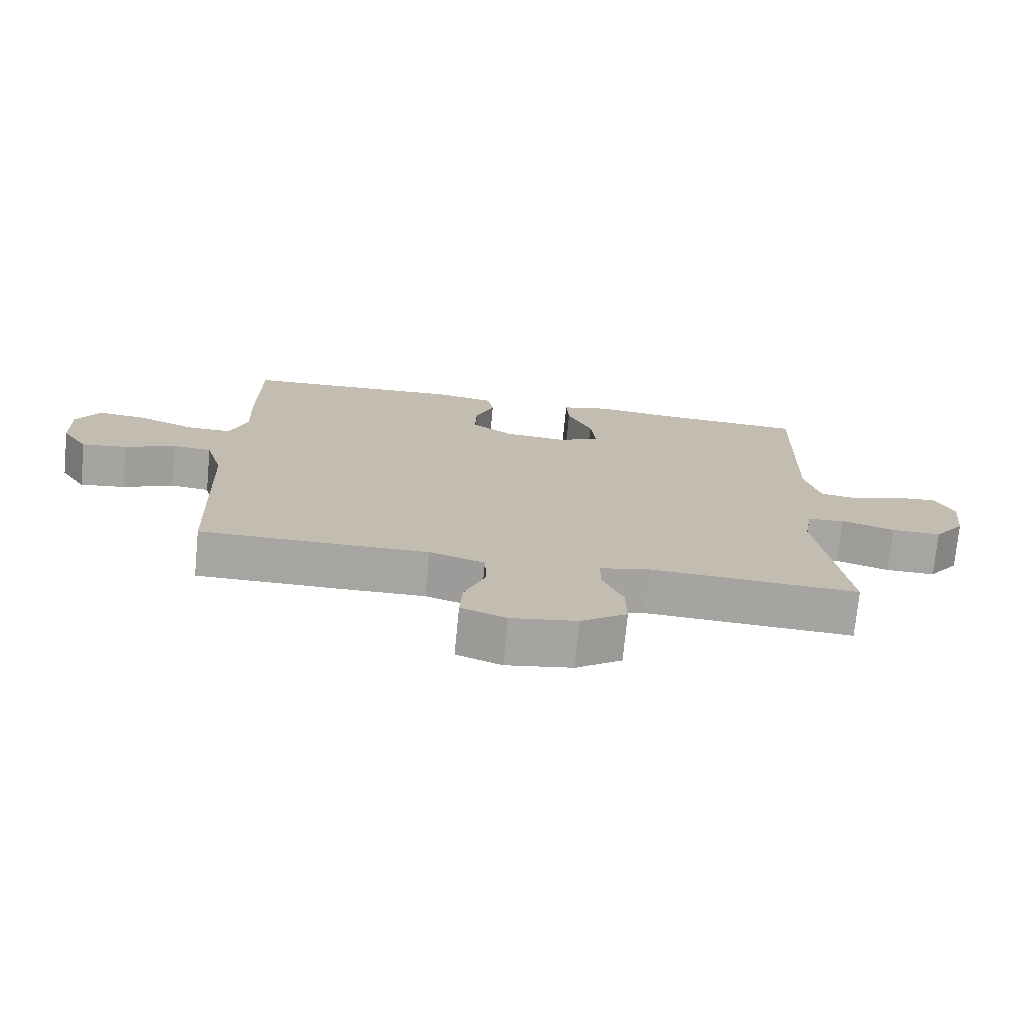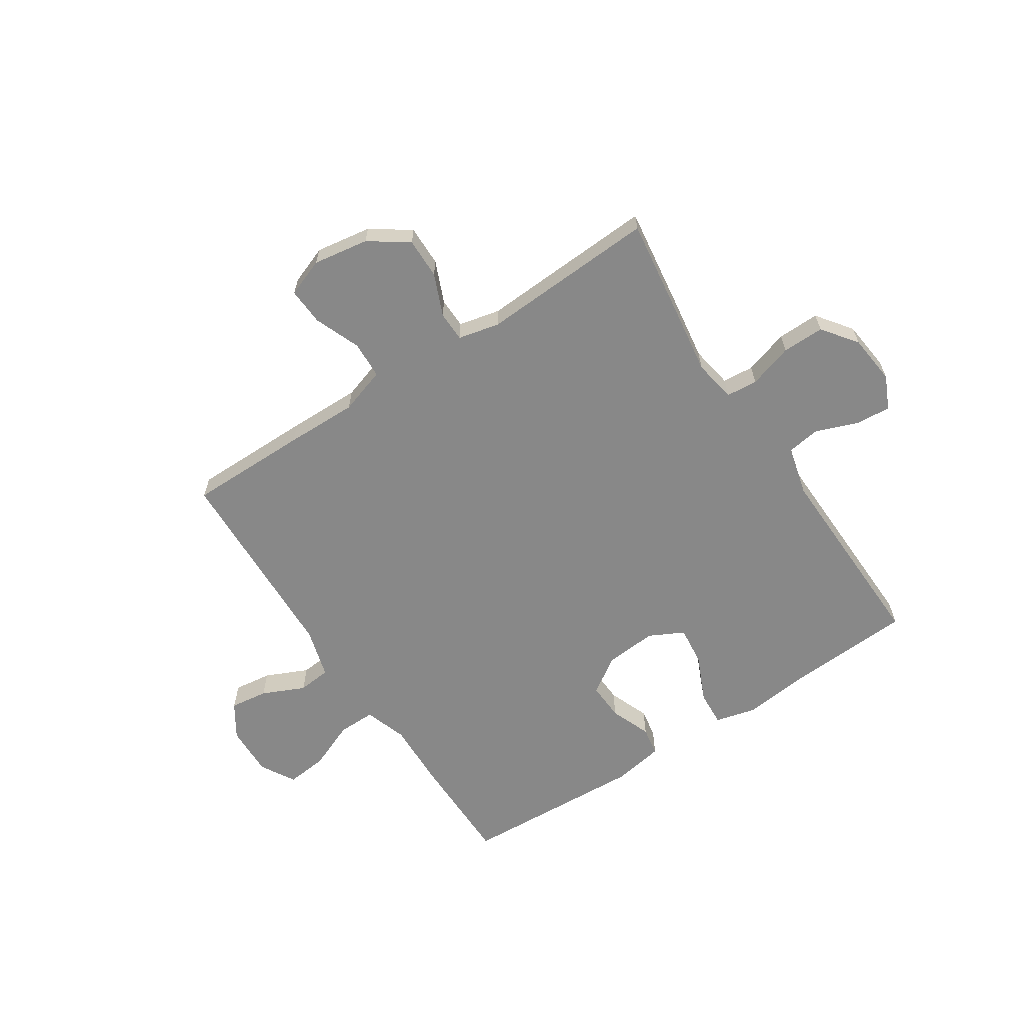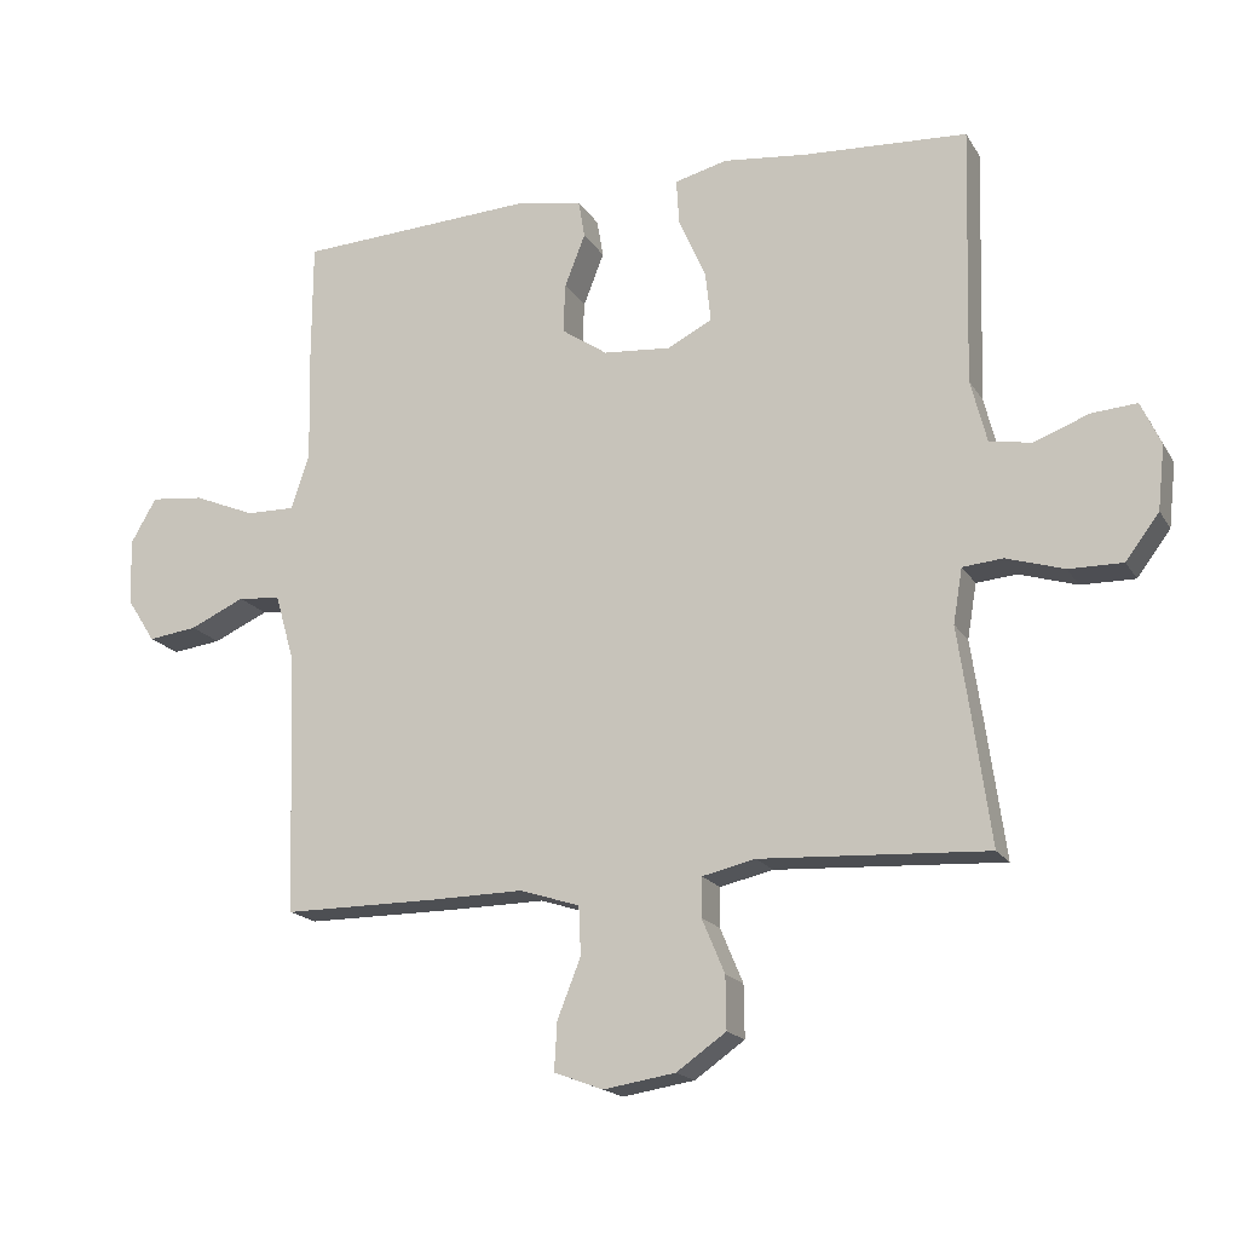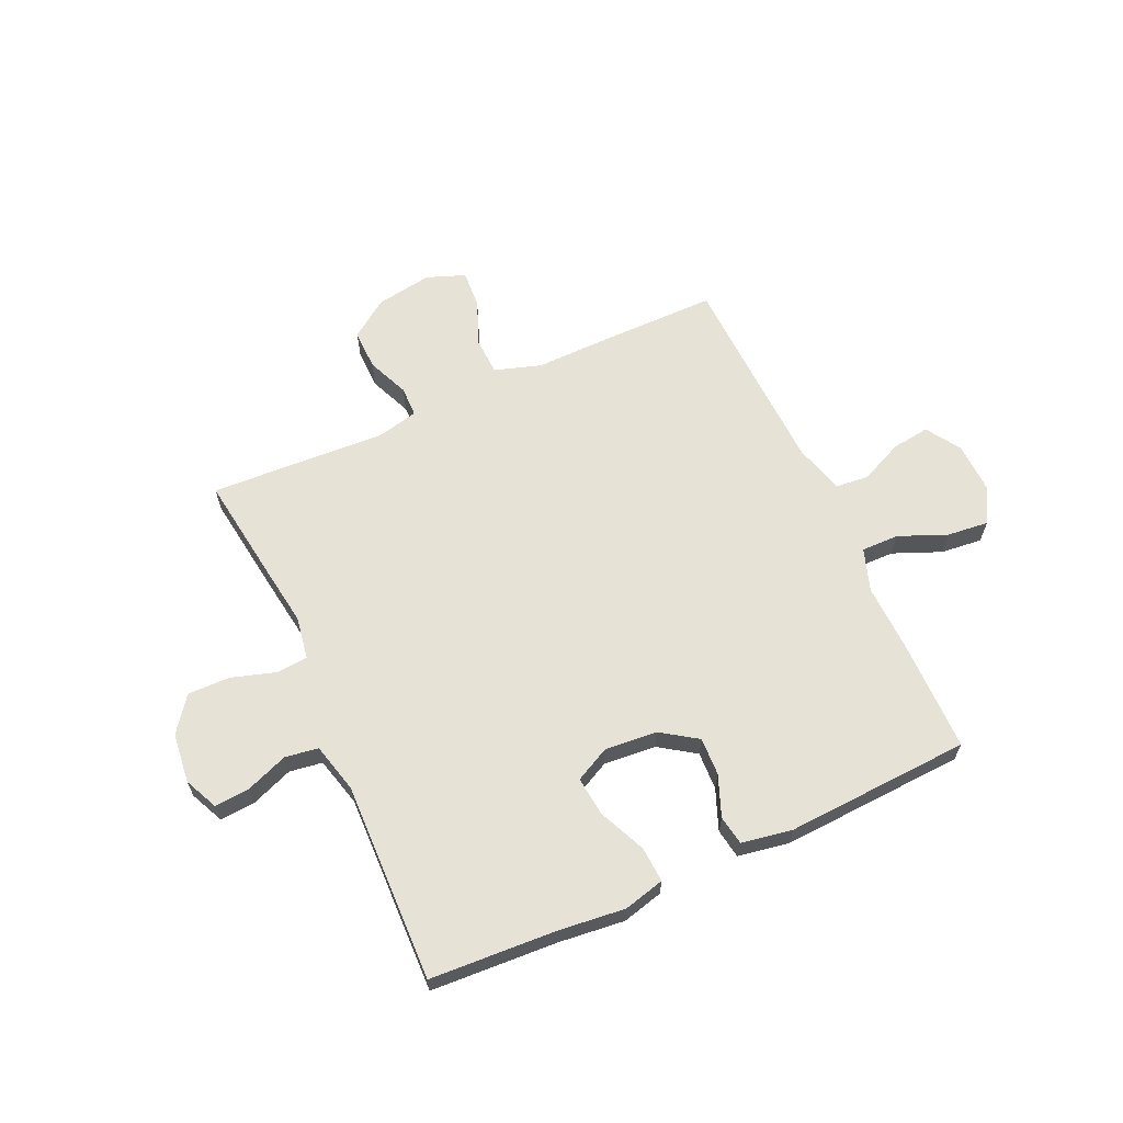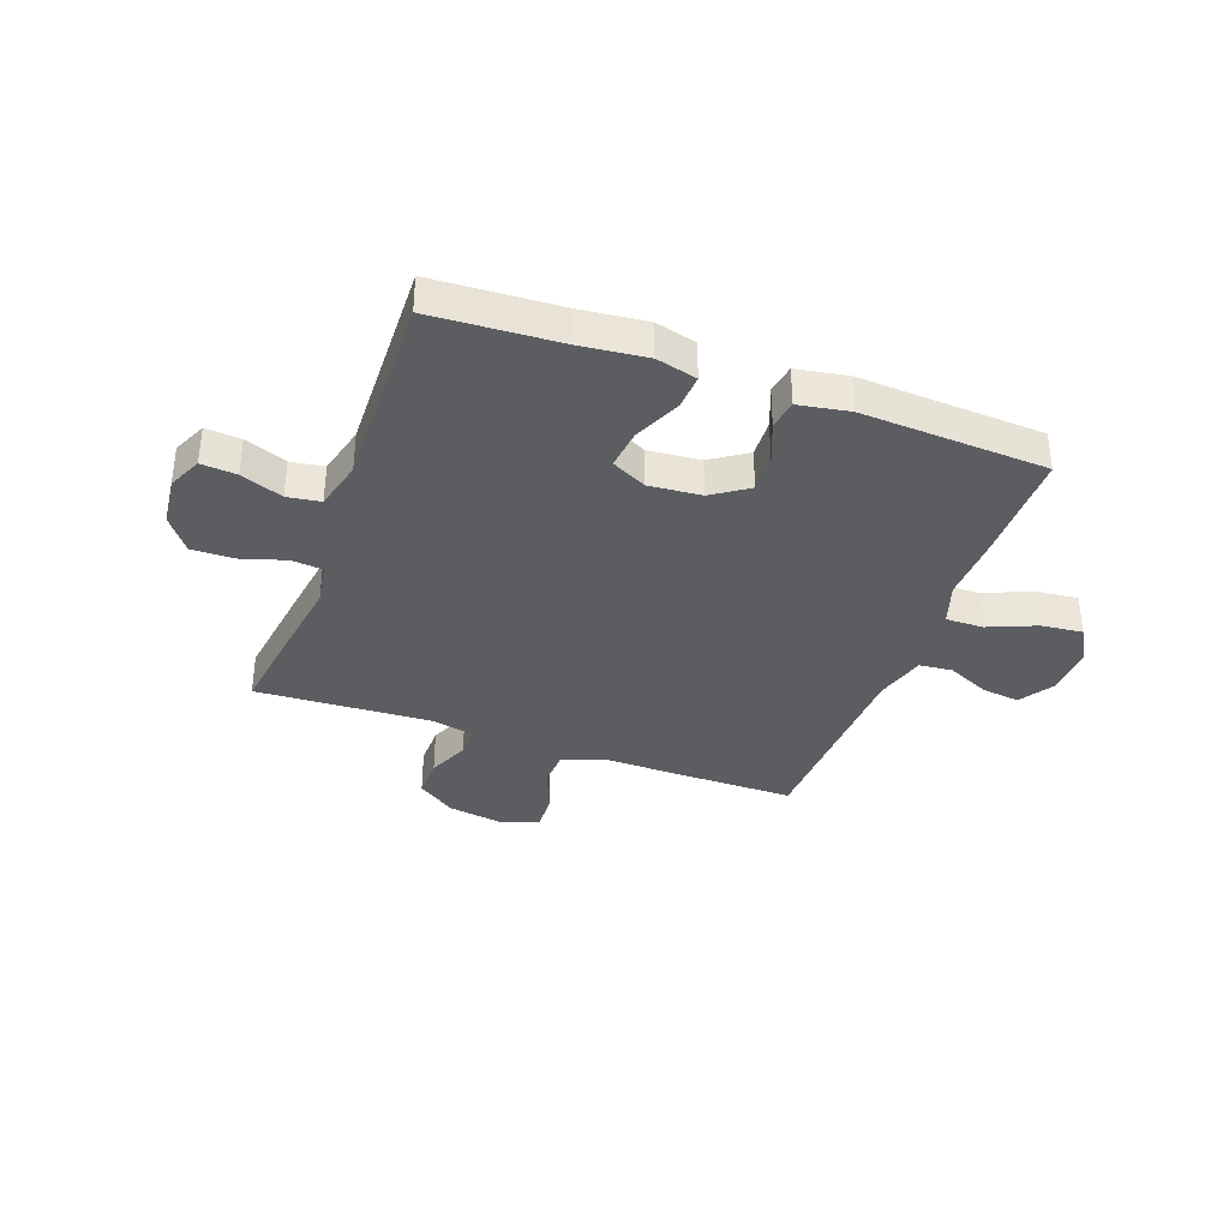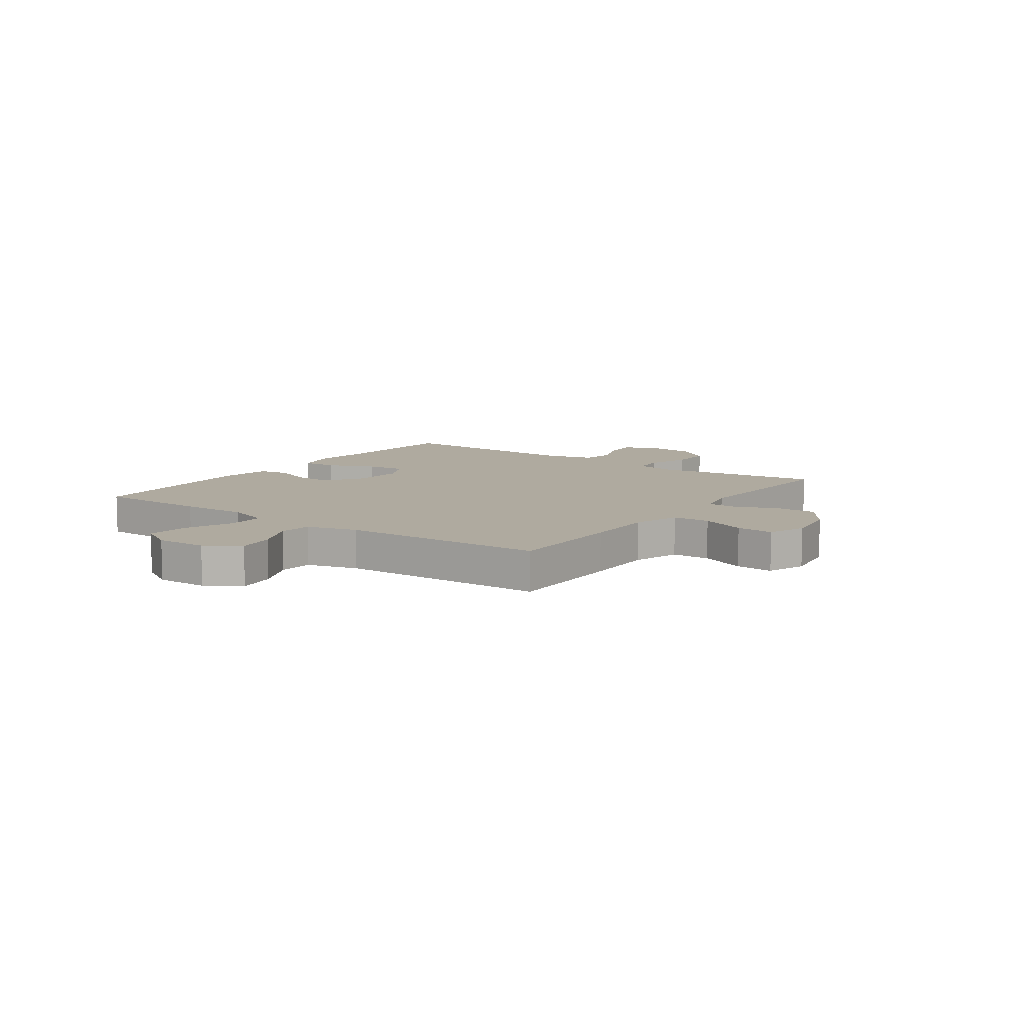
<metadata>
{"format":"obj","ext":"obj","renderer":"f3d","projection":"perspective","resolution":1024,"background":"white","views":[{"elev":-73.7,"azim":174.5,"up":"+Z"},{"elev":-62.9,"azim":-146.7,"up":"+Y"},{"elev":-17.7,"azim":-158.0,"up":"+Z"},{"elev":63.7,"azim":-24.4,"up":"+Y"},{"elev":-35.9,"azim":-20.0,"up":"+Y"},{"elev":9.5,"azim":125.6,"up":"+Y"}]}
</metadata>
<code>
v -0.5 0.07 -0.5
v -0.474 0.07 -0.313
v -0.457 0.07 -0.197
v -0.47 0.07 -0.12
v -0.527 0.07 -0.115
v -0.608 0.07 -0.14
v -0.684 0.07 -0.141
v -0.731 0.07 -0.078
v -0.741 0.07 0.012
v -0.713 0.07 0.073
v -0.649 0.07 0.068
v -0.573 0.07 0.039
v -0.513 0.07 0.048
v -0.49 0.07 0.138
v -0.5 0.07 0.5
v -0.27 0.07 0.513
v -0.151 0.07 0.526
v -0.077 0.07 0.507
v -0.081 0.07 0.443
v -0.119 0.07 0.358
v -0.127 0.07 0.286
v -0.064 0.07 0.254
v 0.031 0.07 0.262
v 0.096 0.07 0.306
v 0.093 0.07 0.375
v 0.064 0.07 0.449
v 0.073 0.07 0.502
v 0.165 0.07 0.518
v 0.5 0.07 0.5
v 0.501 0.07 0.296
v 0.497 0.07 0.174
v 0.523 0.07 0.097
v 0.591 0.07 0.098
v 0.678 0.07 0.134
v 0.753 0.07 0.142
v 0.789 0.07 0.079
v 0.786 0.07 -0.014
v 0.746 0.07 -0.076
v 0.677 0.07 -0.067
v 0.6 0.07 -0.032
v 0.54 0.07 -0.038
v 0.514 0.07 -0.129
v 0.5 0.07 -0.5
v 0.282 0.07 -0.5
v 0.152 0.07 -0.498
v 0.068 0.07 -0.525
v 0.065 0.07 -0.593
v 0.098 0.07 -0.676
v 0.102 0.07 -0.744
v 0.033 0.07 -0.77
v -0.068 0.07 -0.754
v -0.138 0.07 -0.705
v -0.137 0.07 -0.631
v -0.105 0.07 -0.555
v -0.106 0.07 -0.5
v -0.181 0.07 -0.483
v -0.5 0 -0.5
v -0.474 0 -0.313
v -0.457 0 -0.197
v -0.47 0 -0.12
v -0.527 0 -0.115
v -0.608 0 -0.14
v -0.684 0 -0.141
v -0.731 0 -0.078
v -0.741 0 0.012
v -0.713 0 0.073
v -0.649 0 0.068
v -0.573 0 0.039
v -0.513 0 0.048
v -0.49 0 0.138
v -0.5 0 0.5
v -0.27 0 0.513
v -0.151 0 0.526
v -0.077 0 0.507
v -0.081 0 0.443
v -0.119 0 0.358
v -0.127 0 0.286
v -0.064 0 0.254
v 0.031 0 0.262
v 0.096 0 0.306
v 0.093 0 0.375
v 0.064 0 0.449
v 0.073 0 0.502
v 0.165 0 0.518
v 0.5 0 0.5
v 0.501 0 0.296
v 0.497 0 0.174
v 0.523 0 0.097
v 0.591 0 0.098
v 0.678 0 0.134
v 0.753 0 0.142
v 0.789 0 0.079
v 0.786 0 -0.014
v 0.746 0 -0.076
v 0.677 0 -0.067
v 0.6 0 -0.032
v 0.54 0 -0.038
v 0.514 0 -0.129
v 0.5 0 -0.5
v 0.282 0 -0.5
v 0.152 0 -0.498
v 0.068 0 -0.525
v 0.065 0 -0.593
v 0.098 0 -0.676
v 0.102 0 -0.744
v 0.033 0 -0.77
v -0.068 0 -0.754
v -0.138 0 -0.705
v -0.137 0 -0.631
v -0.105 0 -0.555
v -0.106 0 -0.5
v -0.181 0 -0.483
f 52 53 54
f 51 52 54
f 50 51 54
f 49 50 54
f 48 49 54
f 47 48 54
f 46 47 54 55
f 45 46 55 56
f 44 45 56
f 43 44 56
f 42 43 56
f 38 39 40
f 37 38 40
f 36 37 40
f 35 36 40
f 34 35 40
f 33 34 40
f 32 33 40 41
f 1 2 3
f 56 1 3
f 42 56 3
f 41 42 3
f 32 41 3
f 31 32 3
f 29 30 31
f 28 29 31
f 27 28 31
f 26 27 31
f 25 26 31
f 18 19 20
f 17 18 20
f 16 17 20
f 16 20 21
f 15 16 21
f 14 15 21
f 13 14 21 22
f 10 11 12
f 9 10 12
f 8 9 12
f 7 8 12
f 6 7 12
f 5 6 12
f 4 5 12 13
f 31 3 4
f 13 22 23
f 4 13 23
f 31 4 23
f 31 23 24
f 24 25 31
f 110 109 108
f 110 108 107
f 110 107 106
f 110 106 105
f 110 105 104
f 110 104 103
f 111 110 103 102
f 112 111 102 101
f 112 101 100
f 112 100 99
f 112 99 98
f 96 95 94
f 96 94 93
f 96 93 92
f 96 92 91
f 96 91 90
f 96 90 89
f 97 96 89 88
f 59 58 57
f 59 57 112
f 59 112 98
f 59 98 97
f 59 97 88
f 59 88 87
f 87 86 85
f 87 85 84
f 87 84 83
f 87 83 82
f 87 82 81
f 76 75 74
f 76 74 73
f 76 73 72
f 77 76 72
f 77 72 71
f 77 71 70
f 78 77 70 69
f 68 67 66
f 68 66 65
f 68 65 64
f 68 64 63
f 68 63 62
f 68 62 61
f 69 68 61 60
f 60 59 87
f 79 78 69
f 79 69 60
f 79 60 87
f 80 79 87
f 87 81 80
f 1 57 58 2
f 2 58 59 3
f 3 59 60 4
f 4 60 61 5
f 5 61 62 6
f 6 62 63 7
f 7 63 64 8
f 8 64 65 9
f 9 65 66 10
f 10 66 67 11
f 11 67 68 12
f 12 68 69 13
f 13 69 70 14
f 14 70 71 15
f 15 71 72 16
f 16 72 73 17
f 17 73 74 18
f 18 74 75 19
f 19 75 76 20
f 20 76 77 21
f 21 77 78 22
f 22 78 79 23
f 23 79 80 24
f 24 80 81 25
f 25 81 82 26
f 26 82 83 27
f 27 83 84 28
f 28 84 85 29
f 29 85 86 30
f 30 86 87 31
f 31 87 88 32
f 32 88 89 33
f 33 89 90 34
f 34 90 91 35
f 35 91 92 36
f 36 92 93 37
f 37 93 94 38
f 38 94 95 39
f 39 95 96 40
f 40 96 97 41
f 41 97 98 42
f 42 98 99 43
f 43 99 100 44
f 44 100 101 45
f 45 101 102 46
f 46 102 103 47
f 47 103 104 48
f 48 104 105 49
f 49 105 106 50
f 50 106 107 51
f 51 107 108 52
f 52 108 109 53
f 53 109 110 54
f 54 110 111 55
f 55 111 112 56
f 56 112 57 1

</code>
